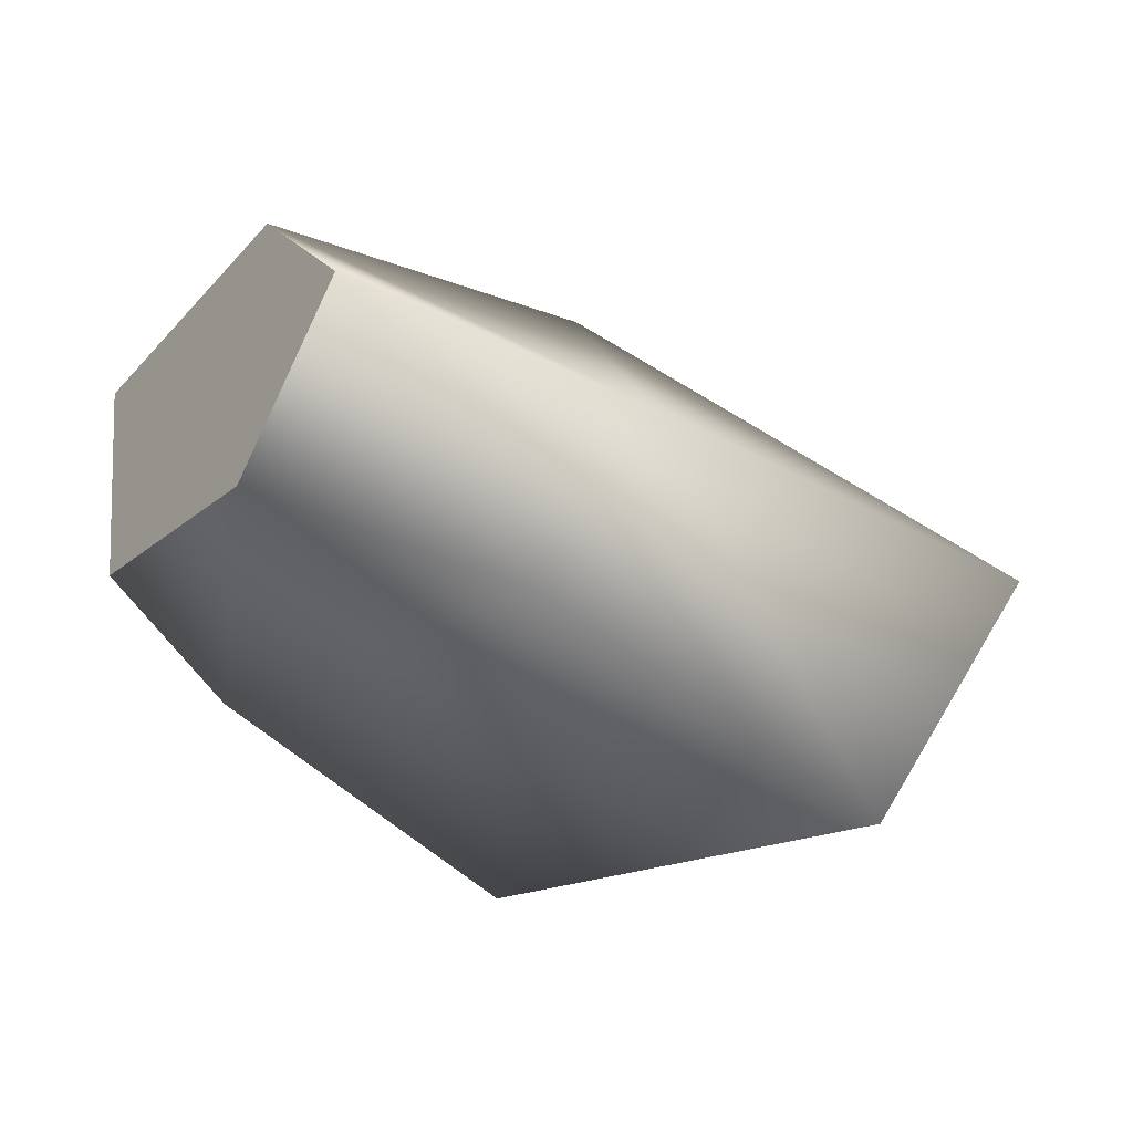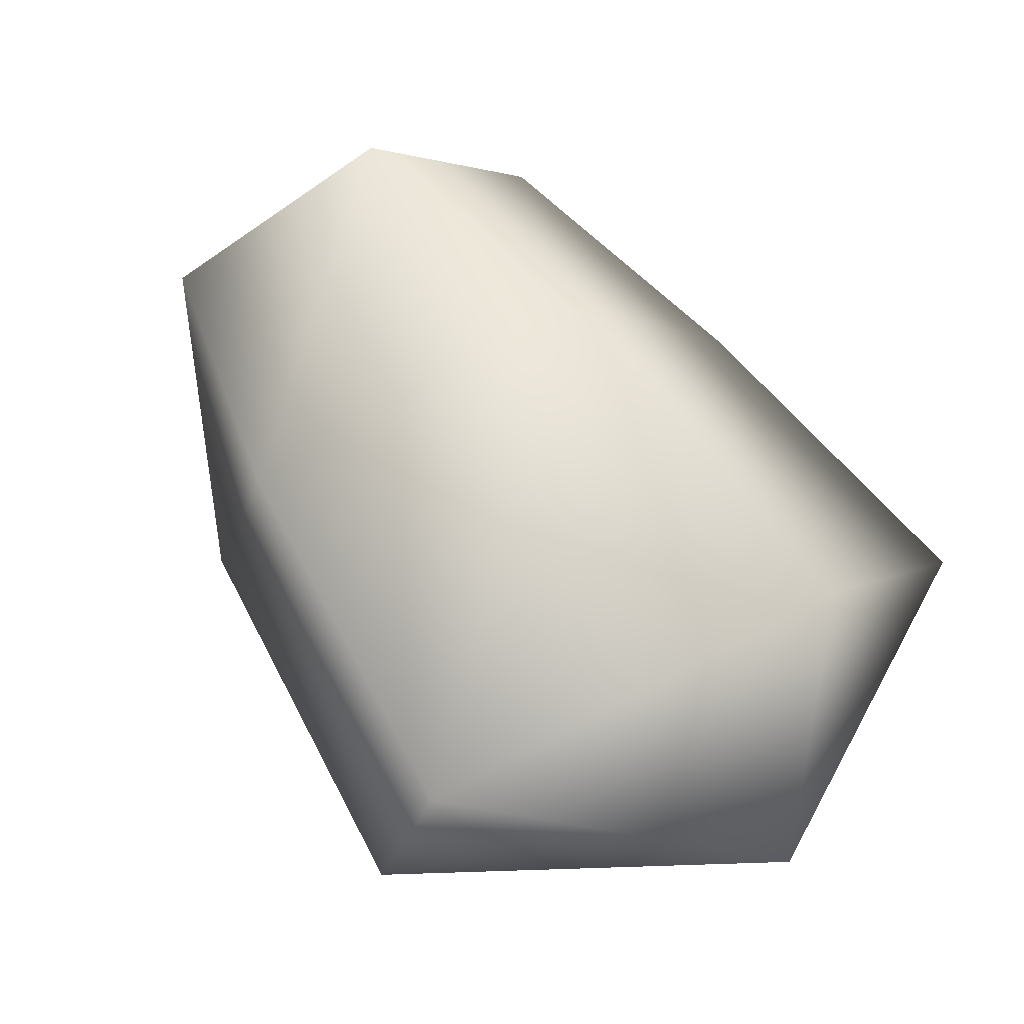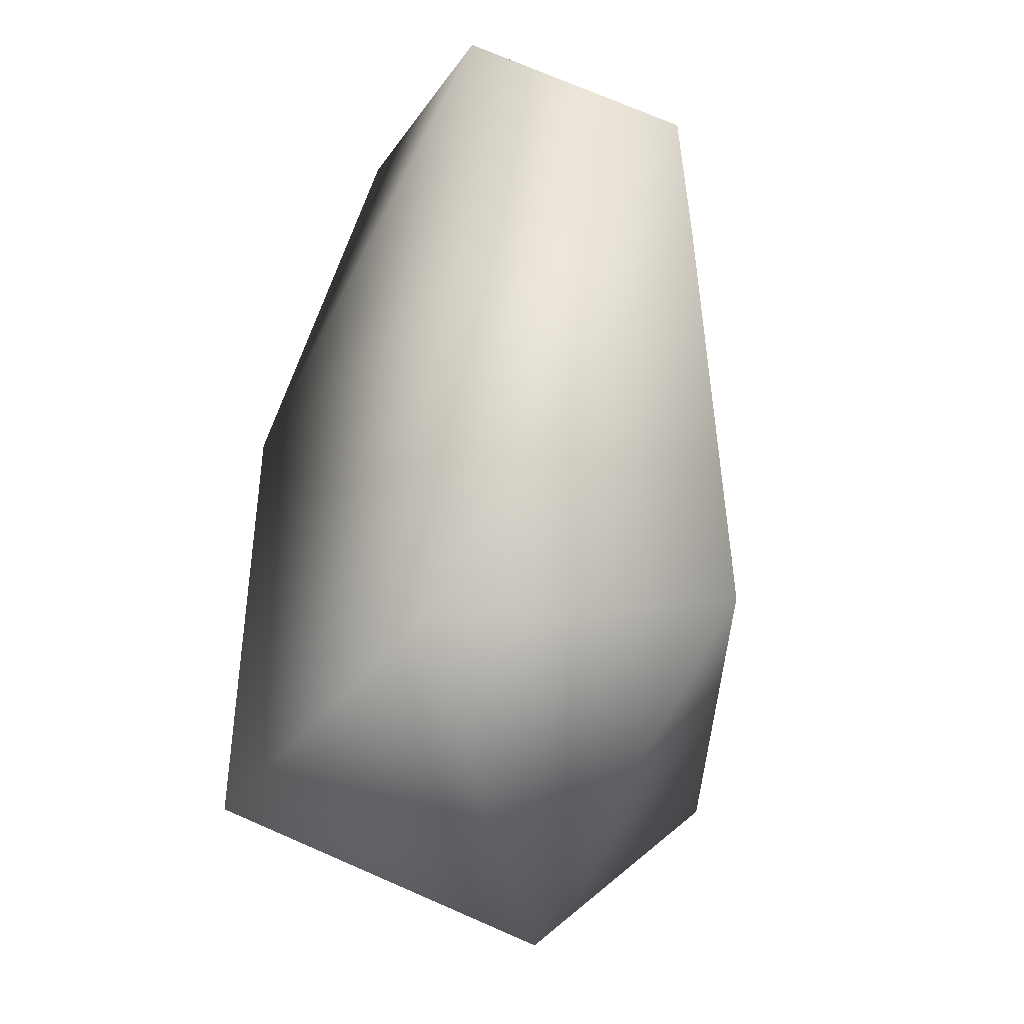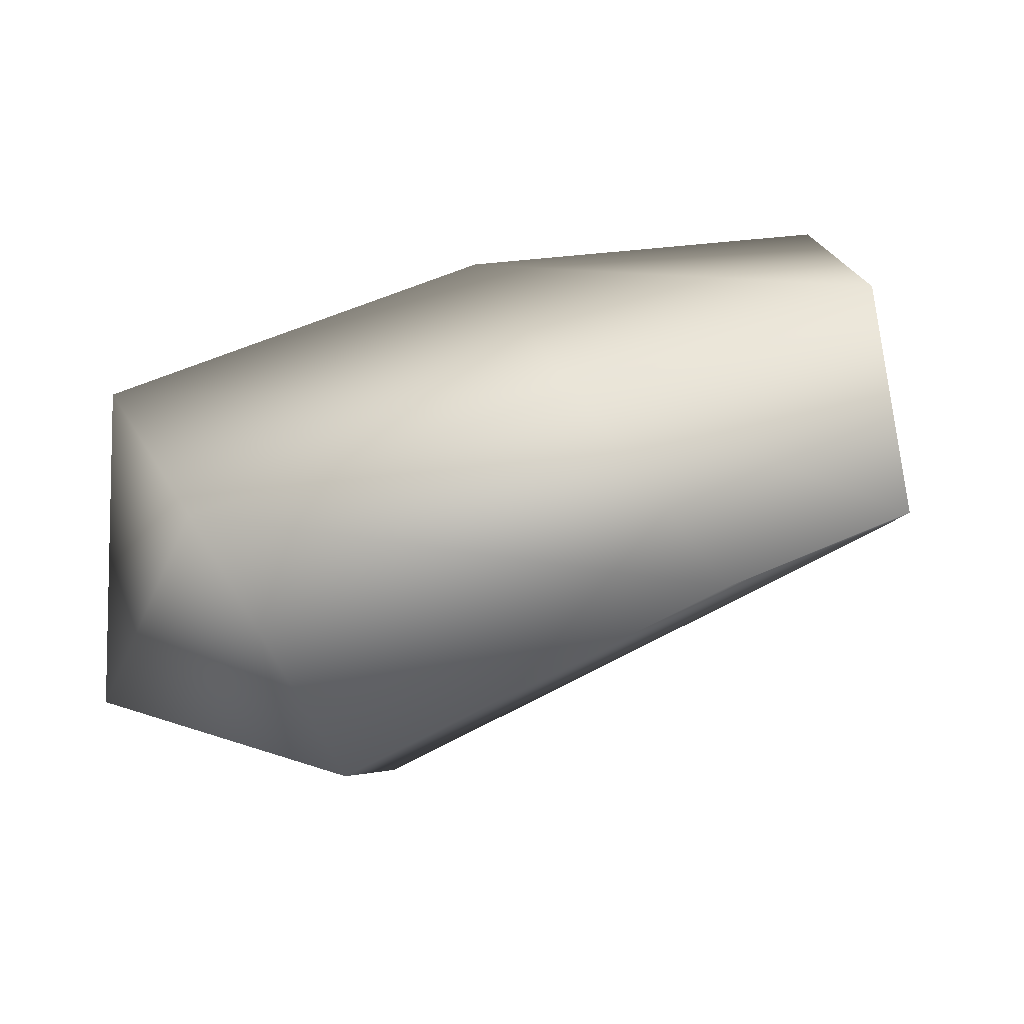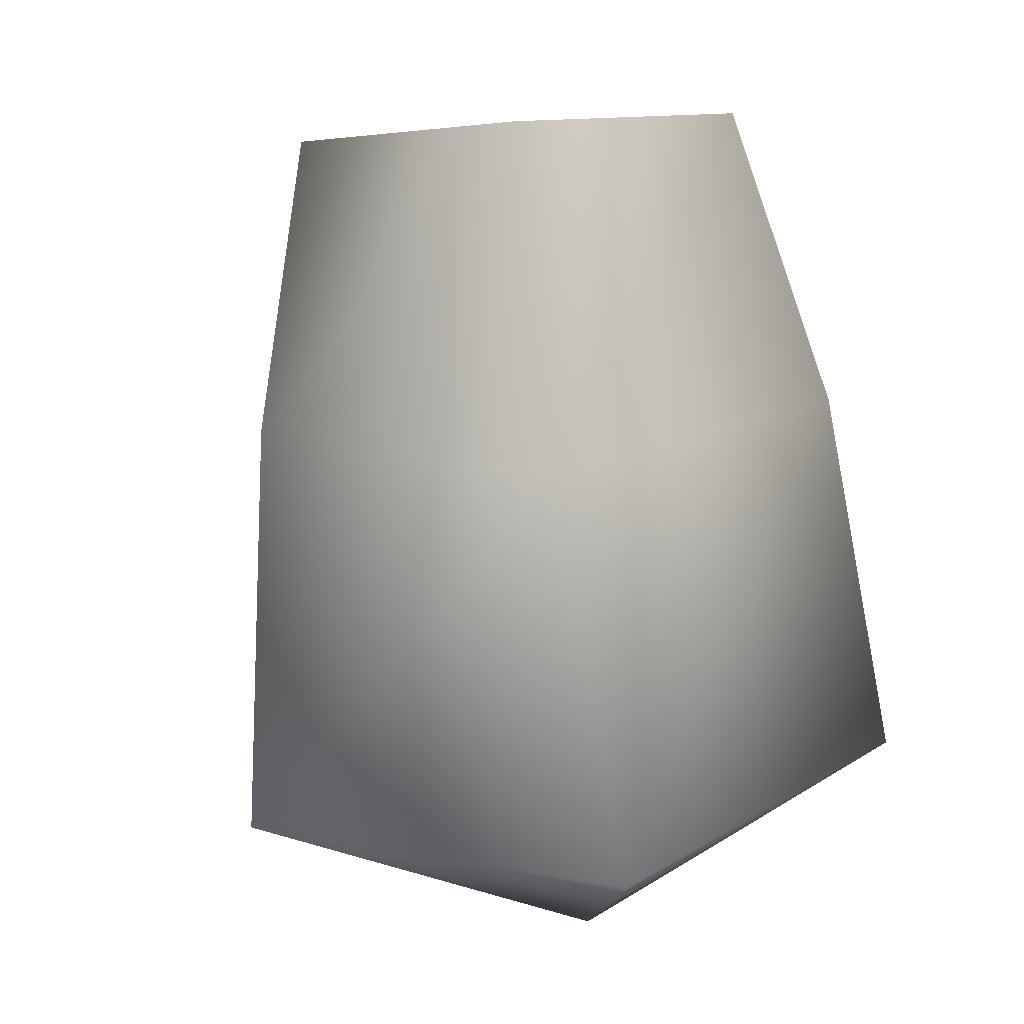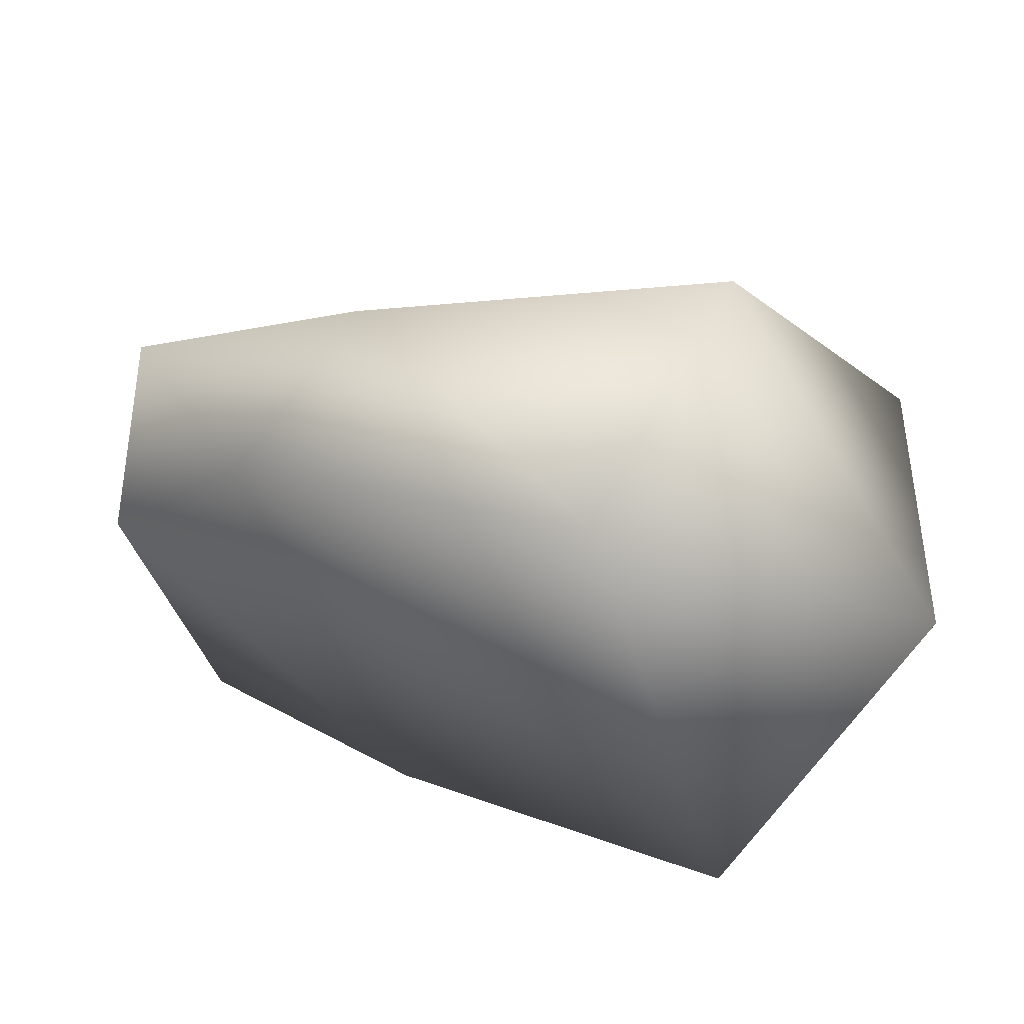
<metadata>
{"format":"obj","ext":"obj","renderer":"f3d","projection":"perspective","resolution":1024,"background":"white","views":[{"elev":-12.1,"azim":134.6,"up":"+Y"},{"elev":34.8,"azim":-134.9,"up":"+Y"},{"elev":55.7,"azim":-66.8,"up":"+Z"},{"elev":-8.8,"azim":-7.2,"up":"+Y"},{"elev":75.4,"azim":-105.4,"up":"+Y"},{"elev":-39.0,"azim":-173.3,"up":"+Y"}]}
</metadata>
<code>
v -13 -7 -2
v -10 -2 10
v -13 4 -1
v -13 -7 -2
v -5 -10 9
v -10 -2 10
v -13 -7 -2
v -2 -9 -11
v -5 -10 9
v -13 -7 -2
v -7 -1 -13
v -2 -9 -11
v -13 -7 -2
v -13 4 -1
v -7 -1 -13
v -13 4 -1
v 2 2 11
v 0 9 0
v -13 4 -1
v -10 -2 10
v 2 2 11
v -10 -2 10
v 7 -4 10
v 2 2 11
v -10 -2 10
v -5 -10 9
v 7 -4 10
v -5 -10 9
v 10 -3 -8
v 7 -4 10
v -5 -10 9
v -2 -9 -11
v 10 -3 -8
v -2 -9 -11
v 6 3 -9
v 10 -3 -8
v -2 -9 -11
v -7 -1 -13
v 6 3 -9
v -7 -1 -13
v 0 9 0
v 6 3 -9
v -7 -1 -13
v -13 4 -1
v 0 9 0
v 0 9 0
v 12 6 10
v 12 10 2
v 0 9 0
v 2 2 11
v 12 6 10
v 2 2 11
v 14 -1 7
v 12 6 10
v 2 2 11
v 7 -4 10
v 14 -1 7
v 7 -4 10
v 16 0 -2
v 14 -1 7
v 7 -4 10
v 10 -3 -8
v 16 0 -2
v 10 -3 -8
v 15 6 -5
v 16 0 -2
v 10 -3 -8
v 6 3 -9
v 15 6 -5
v 6 3 -9
v 12 10 2
v 15 6 -5
v 6 3 -9
v 0 9 0
v 12 10 2
v 16 0 -2
v 15 6 -5
v 12 10 2
v 16 0 -2
v 12 10 2
v 12 6 10
v 16 0 -2
v 12 6 10
v 14 -1 7
f 1 2 3
f 4 5 6
f 7 8 9
f 10 11 12
f 13 14 15
f 16 17 18
f 19 20 21
f 22 23 24
f 25 26 27
f 28 29 30
f 31 32 33
f 34 35 36
f 37 38 39
f 40 41 42
f 43 44 45
f 46 47 48
f 49 50 51
f 52 53 54
f 55 56 57
f 58 59 60
f 61 62 63
f 64 65 66
f 67 68 69
f 70 71 72
f 73 74 75
f 76 77 78
f 79 80 81
f 82 83 84

</code>
